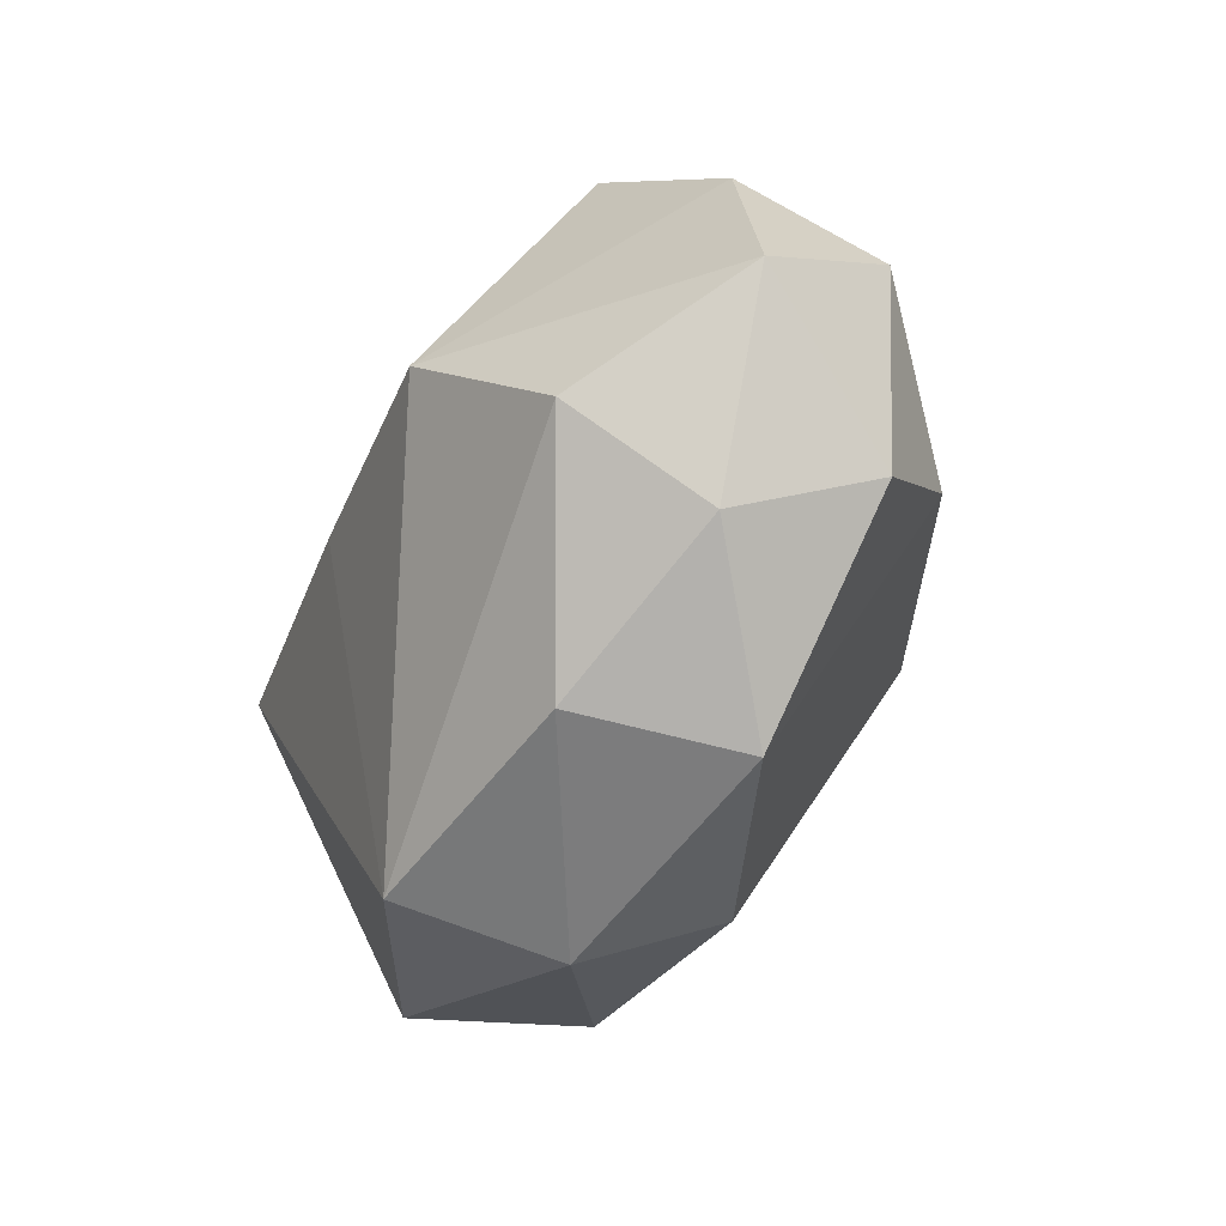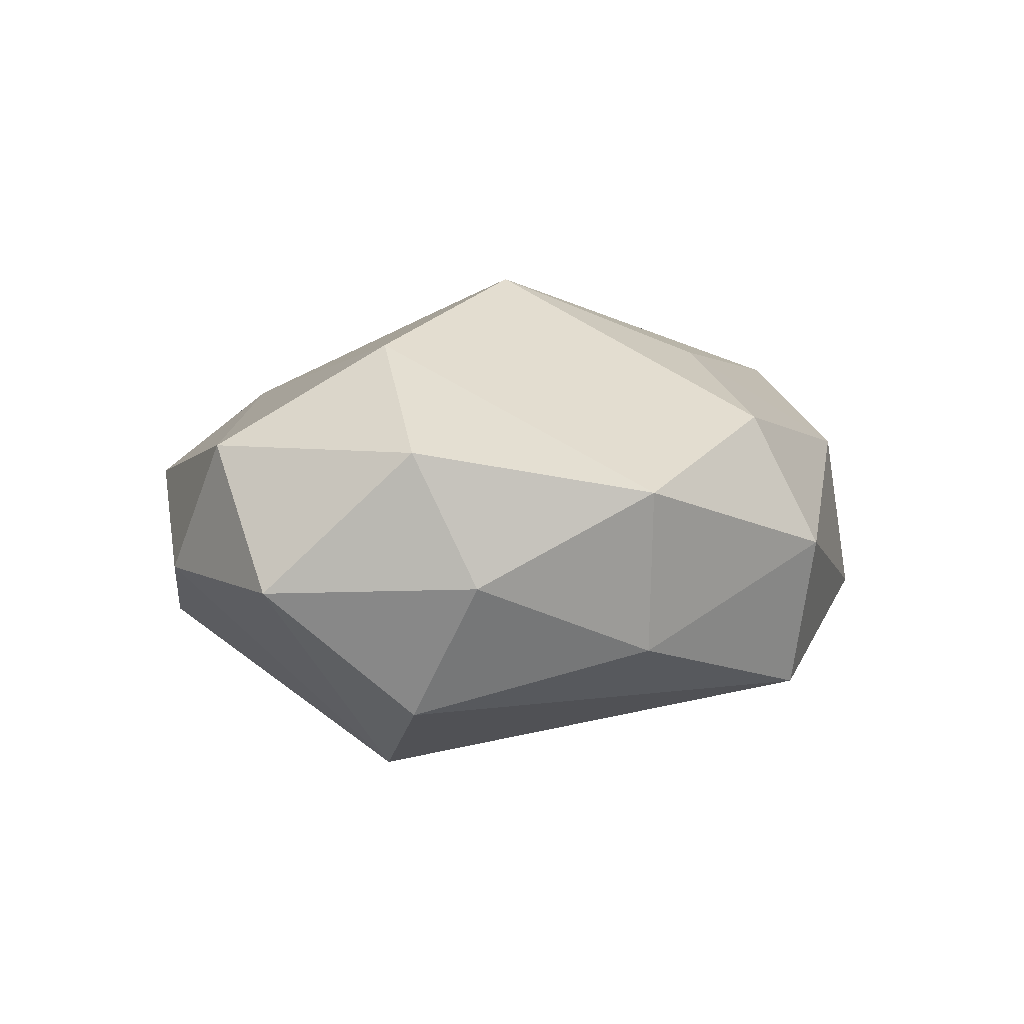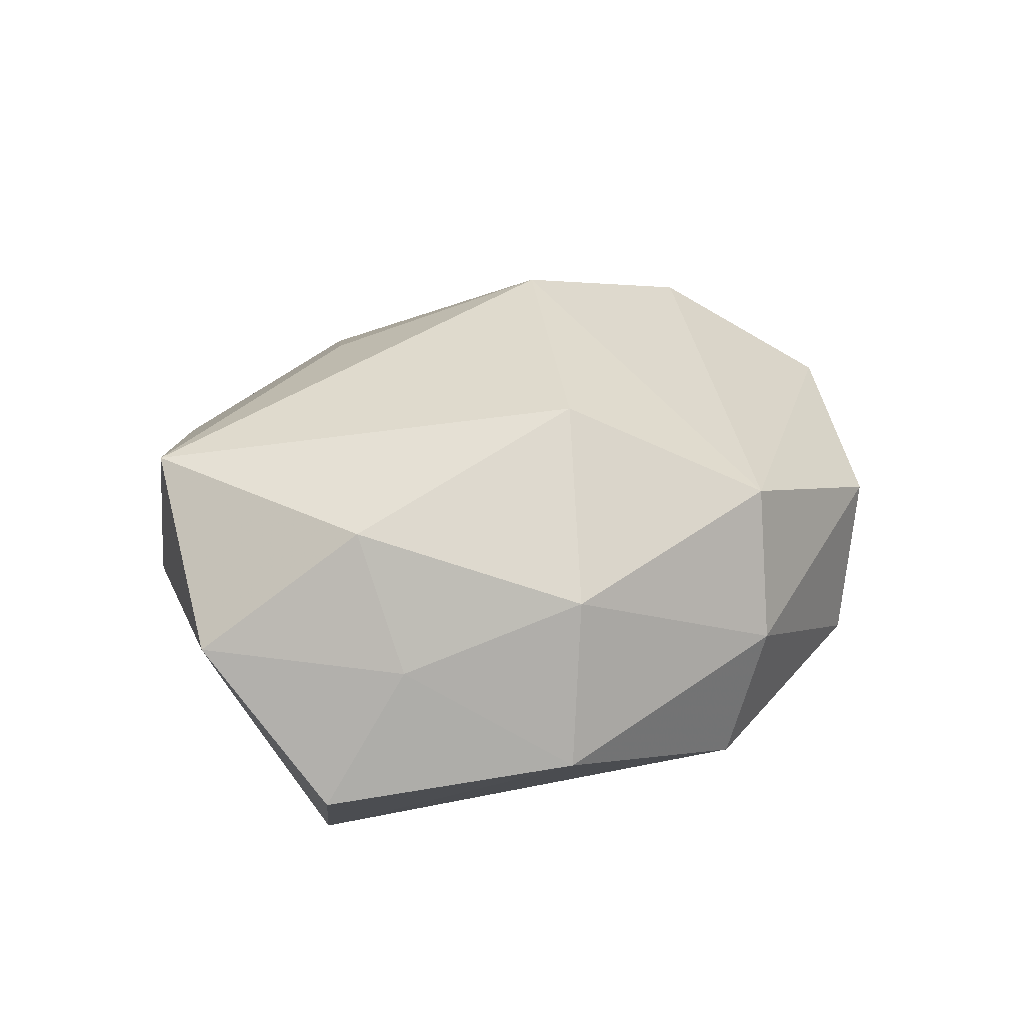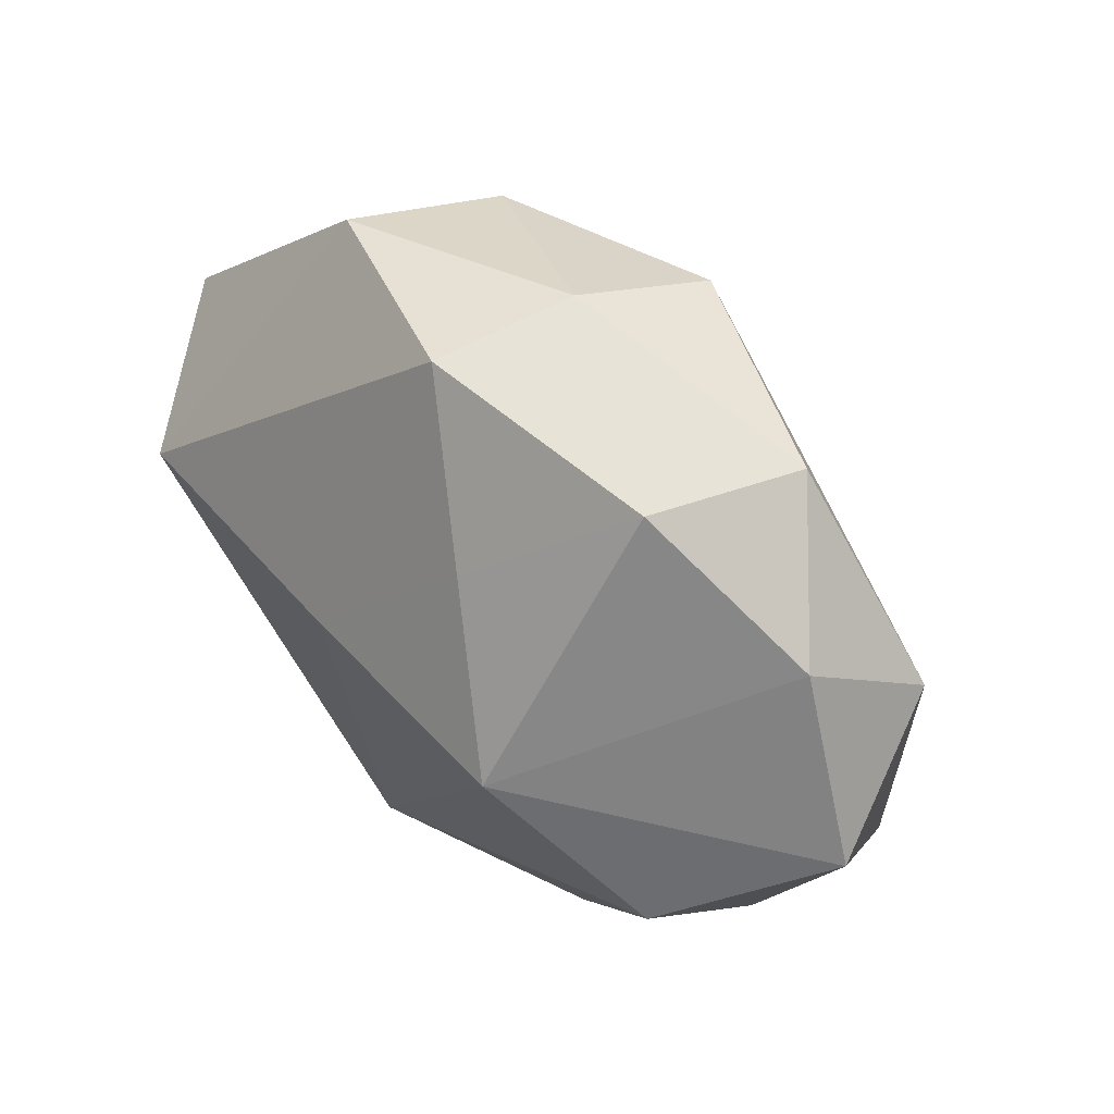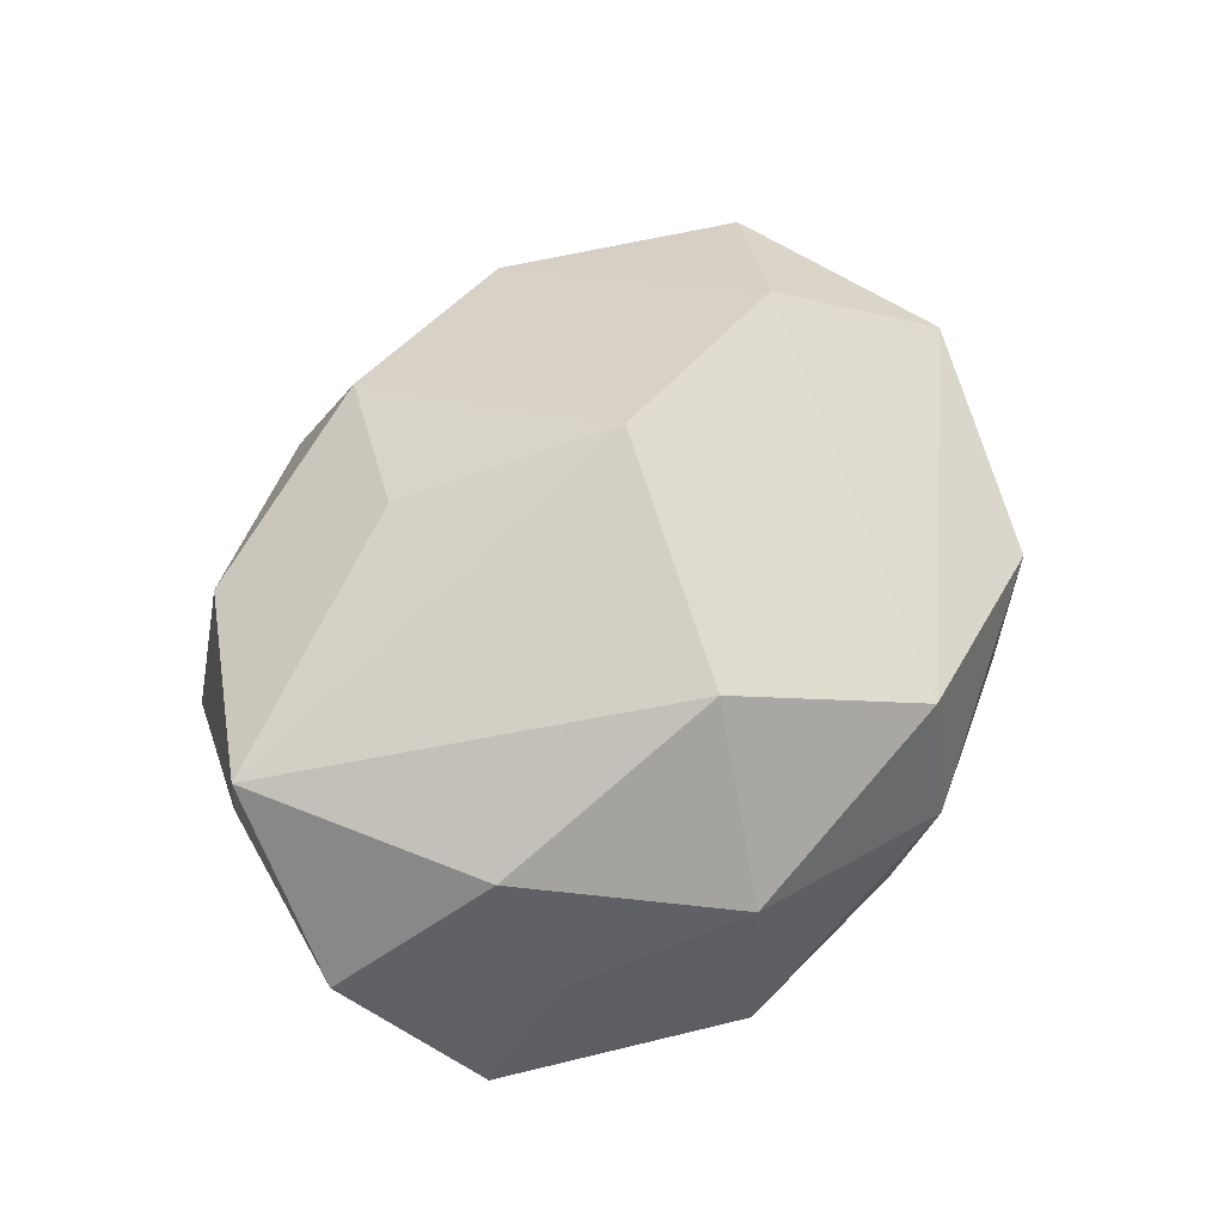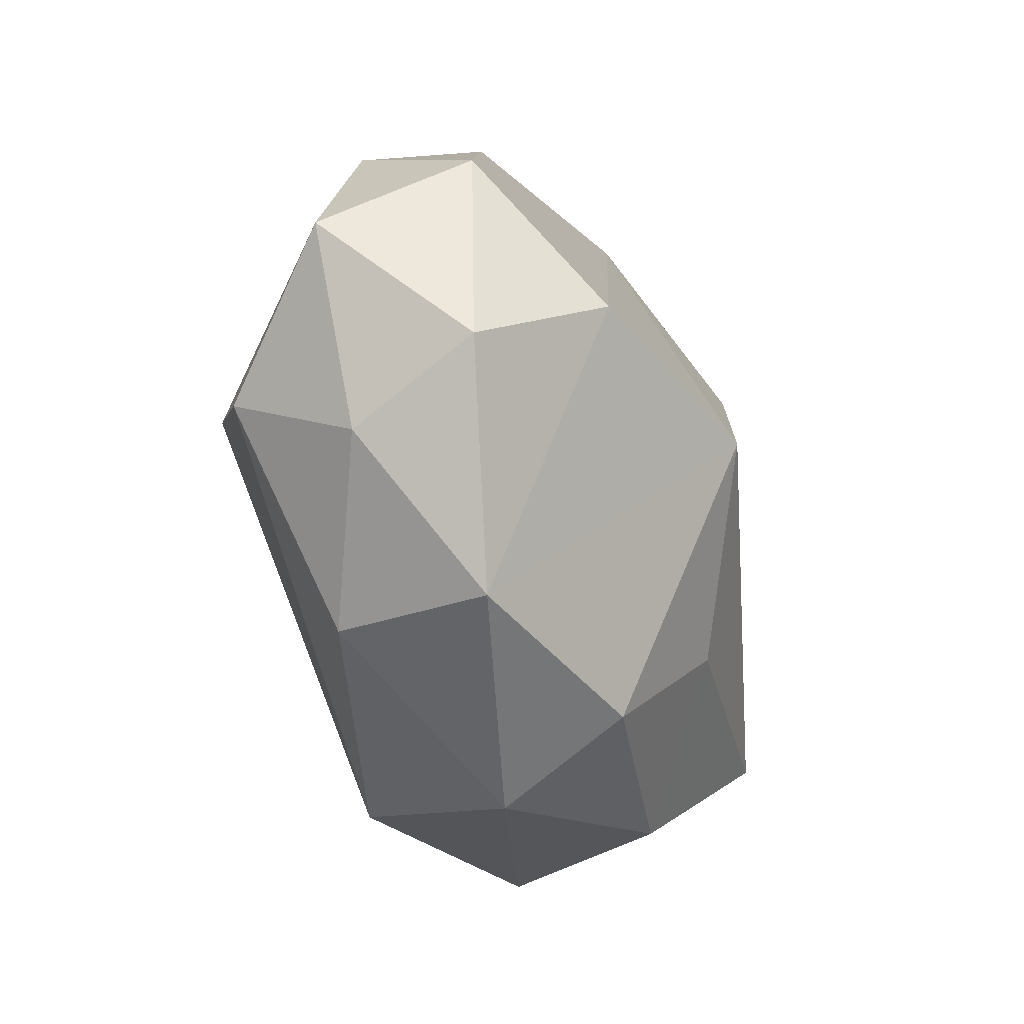
<metadata>
{"format":"obj","ext":"obj","renderer":"f3d","projection":"perspective","resolution":1024,"background":"white","views":[{"elev":-42.0,"azim":-112.0,"up":"+Y"},{"elev":3.8,"azim":-55.5,"up":"+Z"},{"elev":28.8,"azim":138.7,"up":"+Z"},{"elev":45.5,"azim":-131.7,"up":"+Y"},{"elev":65.2,"azim":128.7,"up":"+Z"},{"elev":-44.1,"azim":-72.5,"up":"+Y"}]}
</metadata>
<code>
v -0.04736 -0.01836 0.01176
v -0.005437 0.04341 0.0004846
v 0.04458 -0.01809 0.003198
v 0.04307 -0.006921 -0.01114
v 0.03759 0.02373 0.003615
v 0.0117 -0.02153 0.02376
v 0.02811 -0.03458 0.01133
v 0.007548 -0.03952 -0.01974
v -0.001517 0.04118 -0.01633
v 0.003956 -0.04492 -0.0008467
v 0.04769 0.02067 -0.01262
v 0.0461 -0.01379 0.02126
v -0.0003034 -0.03805 0.01533
v 0.009153 0.02178 0.0293
v 0.0382 0.00734 -0.02802
v -0.007791 -0.004207 0.03355
v -0.02471 0.002808 -0.03017
v 0.005114 0.005009 -0.02955
v -0.04254 -0.02419 -0.004242
v -0.01306 0.0222 -0.02326
v 0.02025 0.03628 0.01224
v 0.02287 -0.01611 -0.02388
v 0.0347 -0.03433 -0.008709
v 0.03677 0.01431 0.01866
v -0.03543 -0.005135 0.02445
v -0.02246 -0.03554 -0.0128
v 0.05356 0.004276 0.004486
v -0.05034 0.009303 0.01219
v -0.008727 0.03802 0.018
v -0.02941 0.03542 -0.01145
v -0.0411 -0.0138 -0.02024
v -0.04697 0.01977 -0.003559
v 0.02481 0.04006 -0.007091
v -0.0341 0.03341 0.007817
v -0.02671 -0.03879 0.006801
v -0.05603 -0.002888 -0.004861
f 15 9 33
f 23 12 7
f 17 36 32
f 33 9 2
f 23 8 22
f 22 15 23
f 3 12 23
f 11 15 33
f 35 16 25
f 14 16 12
f 10 8 23
f 23 7 10
f 35 26 10
f 10 26 8
f 12 16 6
f 6 7 12
f 19 26 35
f 17 8 31
f 8 26 31
f 26 19 31
f 31 36 17
f 31 19 36
f 15 22 18
f 17 20 18
f 18 8 17
f 18 22 8
f 9 15 18
f 18 20 9
f 23 15 4
f 9 20 30
f 30 32 34
f 17 32 30
f 30 20 17
f 34 2 30
f 30 2 9
f 34 32 28
f 28 32 36
f 35 25 1
f 1 19 35
f 36 19 1
f 1 28 36
f 25 28 1
f 24 14 12
f 29 2 34
f 34 28 29
f 29 28 25
f 29 25 16
f 16 14 29
f 35 10 13
f 13 10 7
f 7 6 13
f 13 16 35
f 13 6 16
f 27 24 12
f 12 3 27
f 27 3 23
f 23 4 27
f 15 11 27
f 27 4 15
f 5 11 33
f 5 27 11
f 24 27 5
f 14 24 21
f 21 29 14
f 21 5 33
f 24 5 21
f 33 2 21
f 2 29 21

</code>
